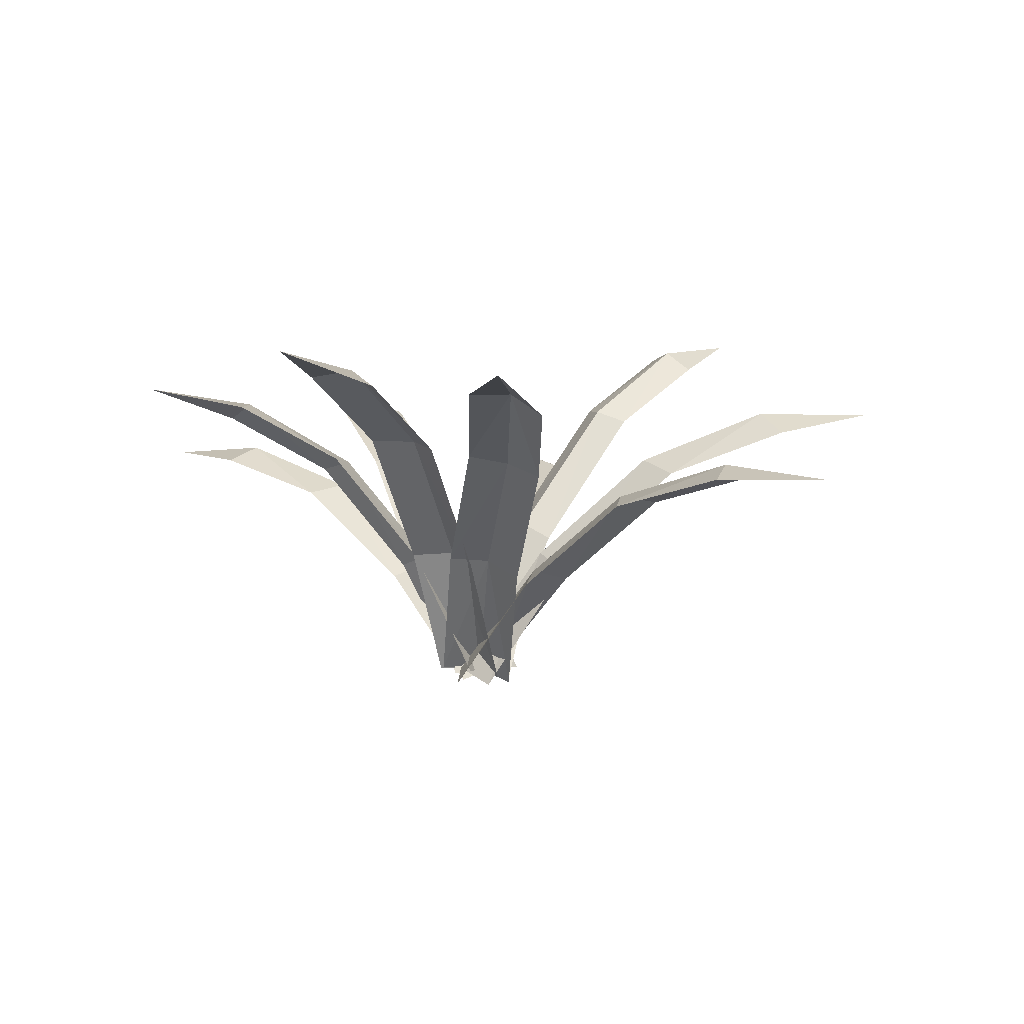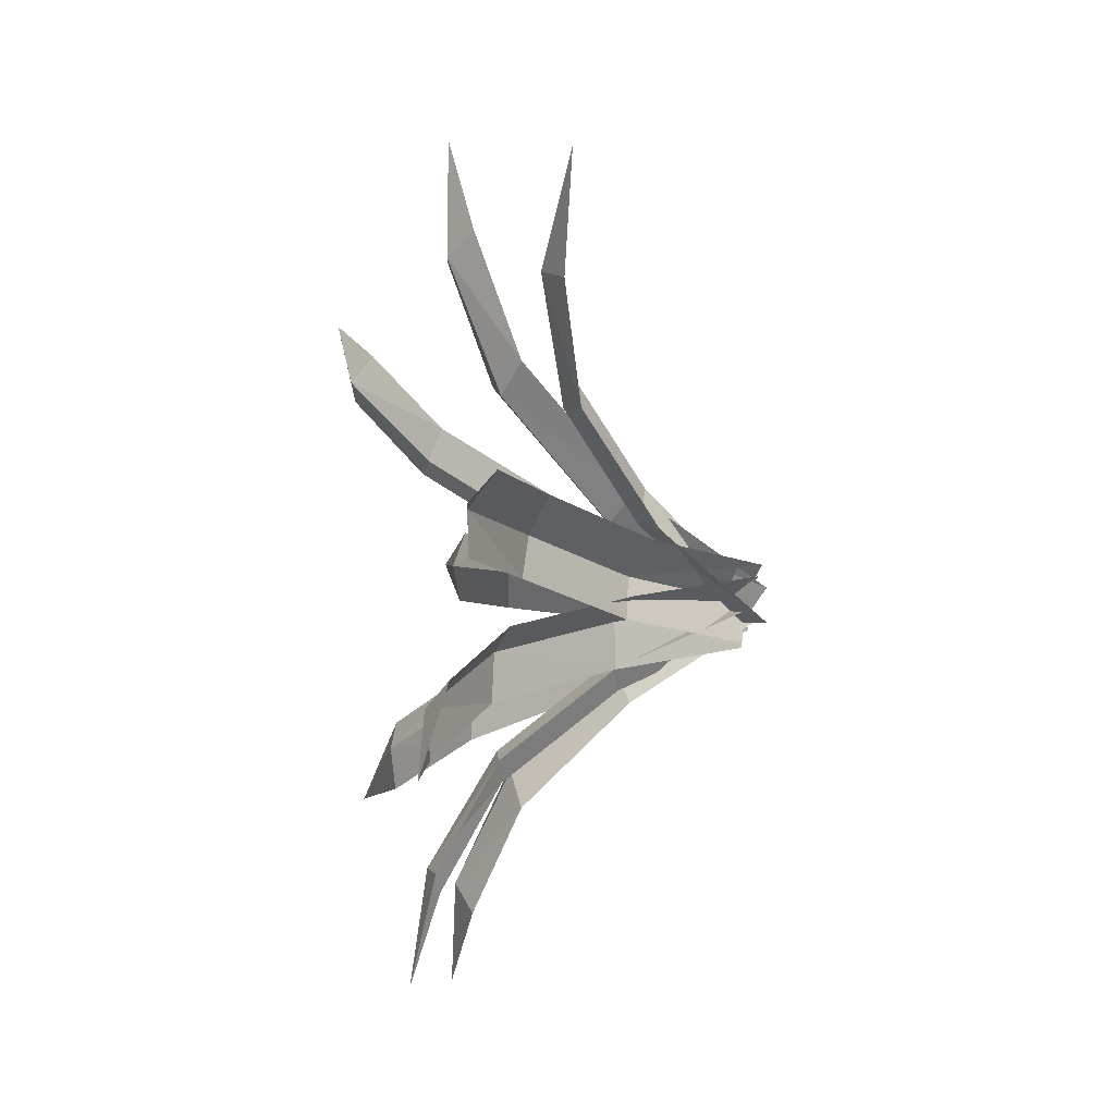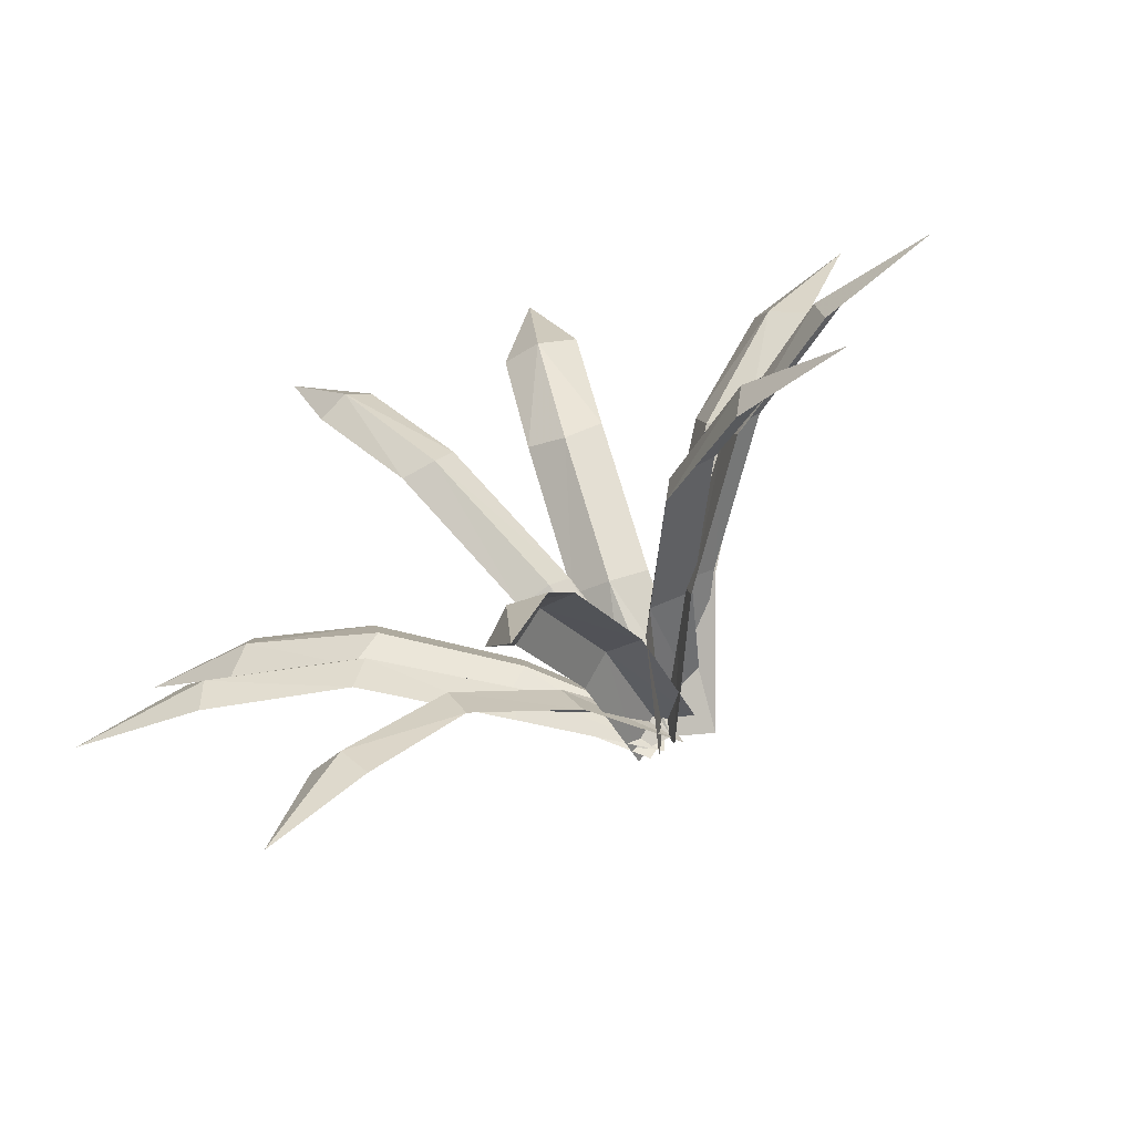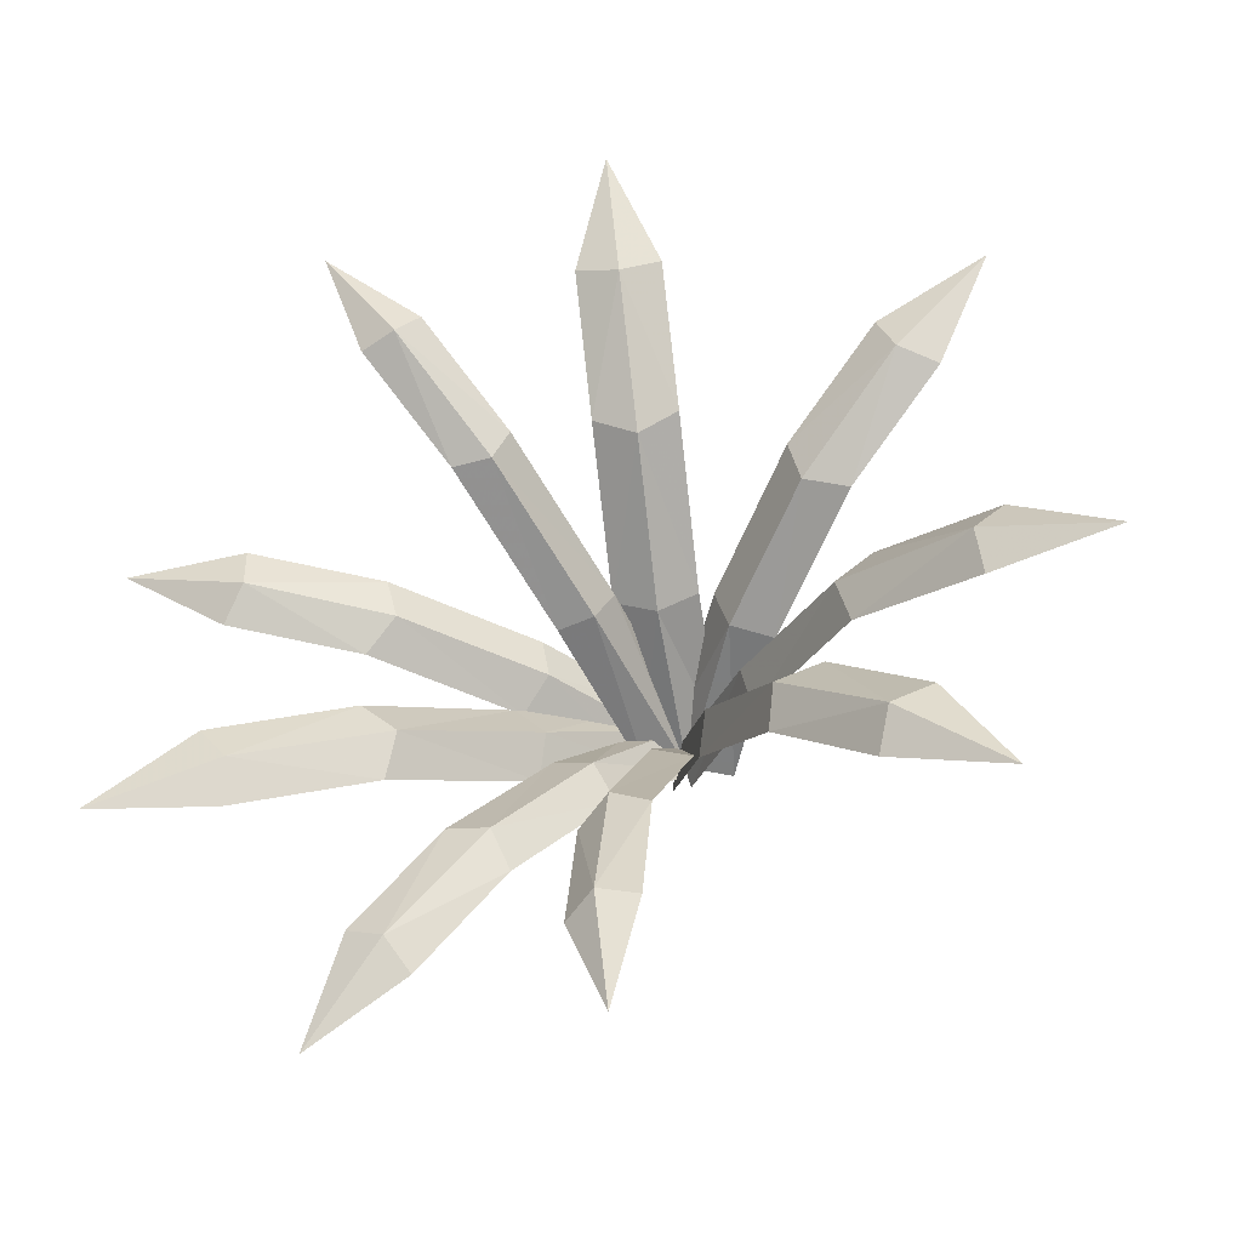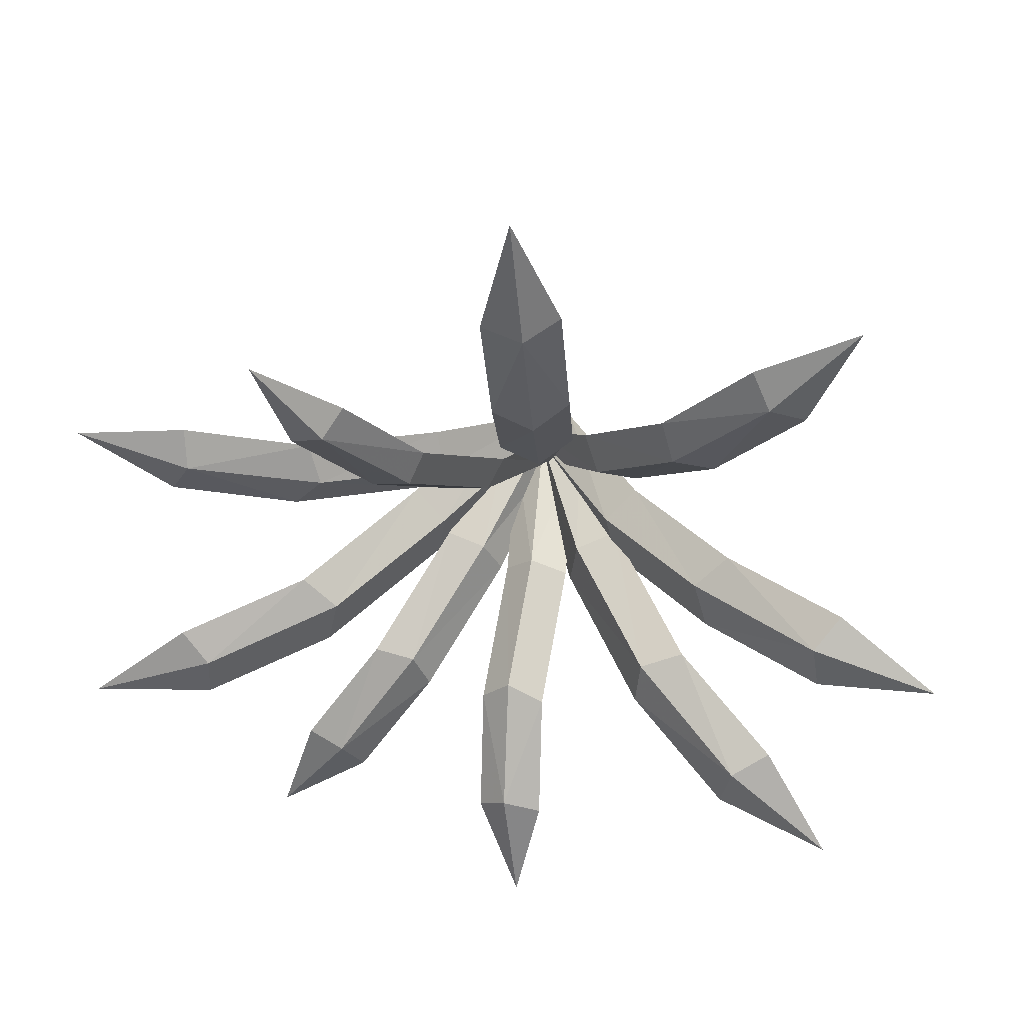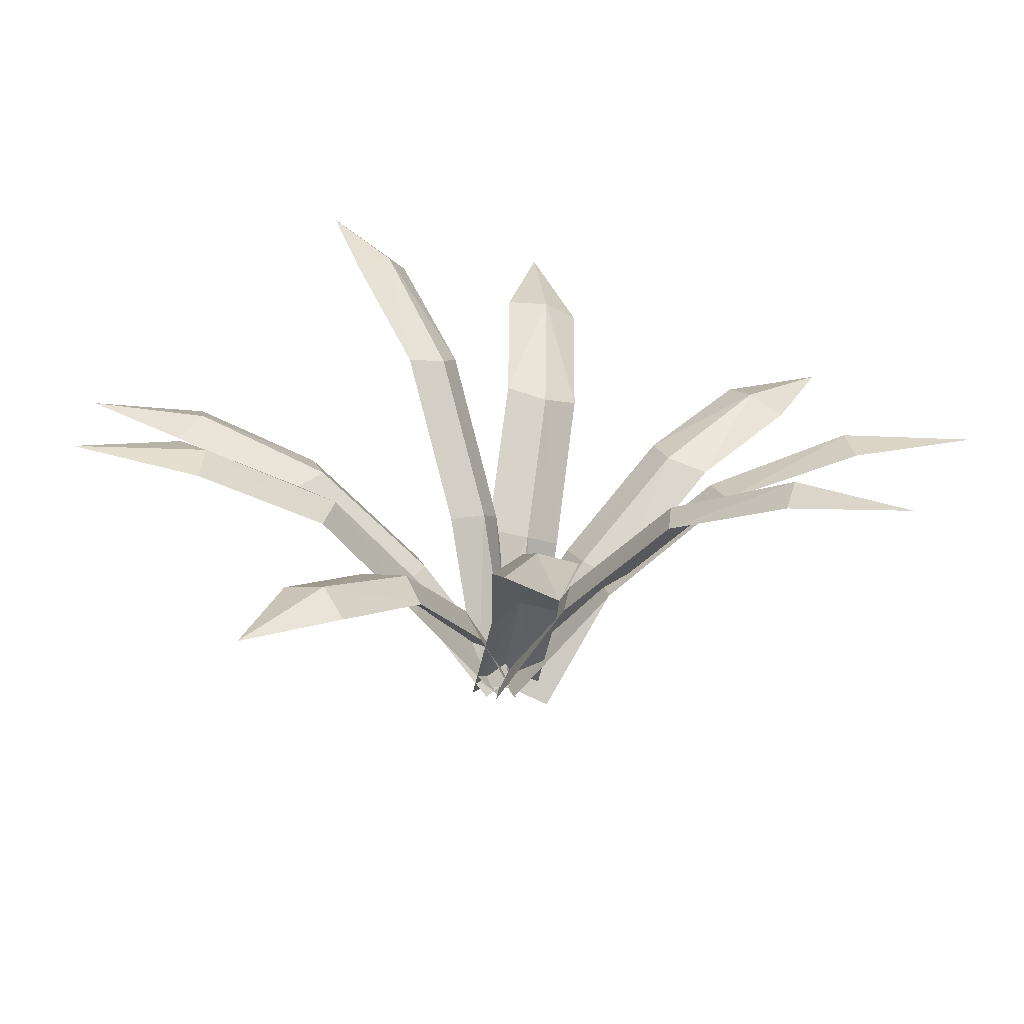
<metadata>
{"format":"obj","ext":"obj","renderer":"f3d","projection":"perspective","resolution":1024,"background":"white","views":[{"elev":3.0,"azim":-95.3,"up":"+Y"},{"elev":-11.8,"azim":-100.3,"up":"+Z"},{"elev":-63.5,"azim":-150.9,"up":"+Z"},{"elev":-28.2,"azim":-164.8,"up":"+Z"},{"elev":37.1,"azim":-170.5,"up":"+Z"},{"elev":-61.1,"azim":175.0,"up":"+Z"}]}
</metadata>
<code>
v 0.3031 -1.085 -0.4683
v 0.1728 -0.9089 0.4938
v 2.327 1.548 -1.468
v 2.174 1.67 -0.5083
v 0.9226 -1.004 1.128
v 2.875 1.456 0.1496
v 5.02 4.119 -0.7435
v 4.26 4.186 -1.383
v 4.471 4.177 -2.36
v 7.042 5.544 -3.181
v 6.988 5.672 -2.25
v 7.591 5.476 -1.57
v 9.611 5.991 -3.131
v -0.5861 -0.9281 -0.1603
v 0.2316 -0.9453 0.124
v -0.7776 1.935 -1.503
v 0.04694 1.913 -1.24
v 0.8873 -1.075 -0.4266
v 0.6692 1.645 -1.771
v 0.8382 4.065 -3.732
v 0.2095 4.264 -3.151
v -0.607 4.364 -3.464
v -0.7542 5.633 -5.754
v 0.07261 5.696 -5.578
v 0.6929 5.345 -6.022
v -0.2899 6.066 -7.96
v 0.578 -0.985 -0.6904
v -0.02003 -0.8705 0.01361
v 2.758 1.271 0.1212
v 2.197 1.446 0.8359
v 0.2066 -1.137 0.8761
v 2.407 1.202 1.697
v 4.966 3.156 2.382
v 4.687 3.333 1.502
v 5.318 3.225 0.8063
v 7.969 3.958 1.439
v 7.515 4.191 2.181
v 7.618 3.889 3.015
v 10.07 4.024 2.738
v 0.7789 -0.8068 -0.5647
v 0.03877 -0.9068 -0.3562
v 1.695 2.571 1.153
v 0.9458 2.649 1.317
v -0.1501 -1.198 0.3079
v 0.6419 2.306 1.922
v 1.866 5.248 4.027
v 2.138 5.493 3.362
v 2.919 5.509 3.258
v 4.286 6.883 5.191
v 3.589 7.054 5.438
v 3.232 6.613 5.96
v 4.971 7.236 7.133
v 0.4233 -0.9772 0.4891
v 0.03877 -0.9068 -0.3562
v -1.102 1.412 2.157
v -1.436 1.633 1.318
v -0.8343 -1.195 -0.5056
v -2.281 1.374 1.053
v -4.205 3.343 2.97
v -3.308 3.529 3.183
v -3.026 3.381 4.074
v -4.928 4.063 6.058
v -5.342 4.338 5.298
v -6.107 4.026 4.954
v -7.114 4.053 7.205
v -0.1189 -1.187 -0.3078
v 0.1728 -0.9089 0.4938
v 0.8702 1.352 -1.988
v 1.254 1.6 -1.226
v 1.047 -0.9301 0.6945
v 2.116 1.422 -1.058
v 3.518 3.499 -3.157
v 2.617 3.593 -3.269
v 2.27 3.416 -4.087
v 3.795 4.219 -6.212
v 4.239 4.537 -5.537
v 5.041 4.296 -5.283
v 5.755 4.382 -7.551
v 0.9673 -0.7907 -0.1088
v 0.03877 -0.9068 -0.3562
v 0.7856 1.927 1.964
v -0.1147 1.978 1.629
v -0.6001 -1.26 0.2792
v -0.8434 1.59 2.123
v -1.085 3.997 4.767
v -0.3462 4.302 4.203
v 0.544 4.333 4.608
v 0.6067 5.335 7.389
v -0.298 5.46 7.166
v -1.022 4.998 7.548
v -0.02582 5.415 9.871
v -0.6486 -1.071 0.5064
v 0.2316 -0.9453 0.124
v -1.901 1.809 -0.2462
v -1.047 2.065 -0.6287
v 0.3562 -0.9425 -0.8358
v -0.8992 2.007 -1.582
v -2.829 4.85 -2.636
v -2.927 4.824 -1.658
v -3.831 4.658 -1.3
v -5.989 6.111 -2.716
v -5.219 6.461 -3.148
v -4.987 6.311 -4.052
v -7.404 6.843 -4.732
v -0.3948 -1.227 0.8059
v 0.2316 -0.9453 0.124
v -2.31 1.535 0.8323
v -1.695 1.911 0.1877
v -0.04704 -0.8682 -0.7997
v -1.945 1.992 -0.7431
v -4.309 4.509 -0.4685
v -3.999 4.336 0.4494
v -4.673 4.051 1.105
v -7.265 5.46 0.9113
v -6.749 5.925 0.2743
v -6.9 5.917 -0.6609
v -9.399 6.31 -0.2366
v 0.3031 -1.085 -0.4683
v 0.1728 -0.9089 0.4938
v 2.327 1.548 -1.468
v 2.174 1.67 -0.5083
v 0.9226 -1.004 1.128
v 2.875 1.456 0.1496
v 5.02 4.119 -0.7435
v 4.26 4.186 -1.383
v 4.471 4.177 -2.36
v 7.042 5.544 -3.181
v 6.988 5.672 -2.25
v 7.591 5.476 -1.57
v 9.611 5.991 -3.131
v -0.5861 -0.9281 -0.1603
v 0.2316 -0.9453 0.124
v -0.7776 1.935 -1.503
v 0.04694 1.913 -1.24
v 0.8873 -1.075 -0.4266
v 0.6692 1.645 -1.771
v 0.8382 4.065 -3.732
v 0.2095 4.264 -3.151
v -0.607 4.364 -3.464
v -0.7542 5.633 -5.754
v 0.07261 5.696 -5.578
v 0.6929 5.345 -6.022
v -0.2899 6.066 -7.96
v 0.578 -0.985 -0.6904
v -0.02003 -0.8705 0.01361
v 2.758 1.271 0.1212
v 2.197 1.446 0.8359
v 0.2066 -1.137 0.8761
v 2.407 1.202 1.697
v 4.966 3.156 2.382
v 4.687 3.333 1.502
v 5.318 3.225 0.8063
v 7.969 3.958 1.439
v 7.515 4.191 2.181
v 7.618 3.889 3.015
v 10.07 4.024 2.738
v 0.7789 -0.8068 -0.5647
v 0.03877 -0.9068 -0.3562
v 1.695 2.571 1.153
v 0.9458 2.649 1.317
v -0.1501 -1.198 0.3079
v 0.6419 2.306 1.922
v 1.866 5.248 4.027
v 2.138 5.493 3.362
v 2.919 5.509 3.258
v 4.286 6.883 5.191
v 3.589 7.054 5.438
v 3.232 6.613 5.96
v 4.971 7.236 7.133
v 0.4233 -0.9772 0.4891
v 0.03877 -0.9068 -0.3562
v -1.102 1.412 2.157
v -1.436 1.633 1.318
v -0.8343 -1.195 -0.5056
v -2.281 1.374 1.053
v -4.205 3.343 2.97
v -3.308 3.529 3.183
v -3.026 3.381 4.074
v -4.928 4.063 6.058
v -5.342 4.338 5.298
v -6.107 4.026 4.954
v -7.114 4.053 7.205
v -0.1189 -1.187 -0.3078
v 0.1728 -0.9089 0.4938
v 0.8702 1.352 -1.988
v 1.254 1.6 -1.226
v 1.047 -0.9301 0.6945
v 2.116 1.422 -1.058
v 3.518 3.499 -3.157
v 2.617 3.593 -3.269
v 2.27 3.416 -4.087
v 3.795 4.219 -6.212
v 4.239 4.537 -5.537
v 5.041 4.296 -5.283
v 5.755 4.382 -7.551
v 0.9673 -0.7907 -0.1088
v 0.03877 -0.9068 -0.3562
v 0.7856 1.927 1.964
v -0.1147 1.978 1.629
v -0.6001 -1.26 0.2792
v -0.8434 1.59 2.123
v -1.085 3.997 4.767
v -0.3462 4.302 4.203
v 0.544 4.333 4.608
v 0.6067 5.335 7.389
v -0.298 5.46 7.166
v -1.022 4.998 7.548
v -0.02582 5.415 9.871
v -0.6486 -1.071 0.5064
v 0.2316 -0.9453 0.124
v -1.901 1.809 -0.2462
v -1.047 2.065 -0.6287
v 0.3562 -0.9425 -0.8358
v -0.8992 2.007 -1.582
v -2.829 4.85 -2.636
v -2.927 4.824 -1.658
v -3.831 4.658 -1.3
v -5.989 6.111 -2.716
v -5.219 6.461 -3.148
v -4.987 6.311 -4.052
v -7.404 6.843 -4.732
v -0.3948 -1.227 0.8059
v 0.2316 -0.9453 0.124
v -2.31 1.535 0.8323
v -1.695 1.911 0.1877
v -0.04704 -0.8682 -0.7997
v -1.945 1.992 -0.7431
v -4.309 4.509 -0.4685
v -3.999 4.336 0.4494
v -4.673 4.051 1.105
v -7.265 5.46 0.9113
v -6.749 5.925 0.2743
v -6.9 5.917 -0.6609
v -9.399 6.31 -0.2366
f 2 1 4
f 1 3 4
f 6 5 4
f 5 2 4
f 4 8 6
f 8 7 6
f 4 3 8
f 3 9 8
f 8 9 11
f 9 10 11
f 12 7 11
f 7 8 11
f 11 13 12
f 10 13 11
f 15 14 17
f 14 16 17
f 19 18 17
f 18 15 17
f 17 21 19
f 21 20 19
f 17 16 21
f 16 22 21
f 21 22 24
f 22 23 24
f 25 20 24
f 20 21 24
f 24 26 25
f 23 26 24
f 28 27 30
f 27 29 30
f 32 31 30
f 31 28 30
f 30 34 32
f 34 33 32
f 30 29 34
f 29 35 34
f 34 35 37
f 35 36 37
f 38 33 37
f 33 34 37
f 37 39 38
f 36 39 37
f 41 40 43
f 40 42 43
f 44 41 45
f 41 43 45
f 43 47 45
f 47 46 45
f 43 42 47
f 42 48 47
f 47 48 50
f 48 49 50
f 51 46 50
f 46 47 50
f 50 52 51
f 49 52 50
f 54 53 56
f 53 55 56
f 58 57 56
f 57 54 56
f 56 60 58
f 60 59 58
f 56 55 60
f 55 61 60
f 60 61 63
f 61 62 63
f 64 59 63
f 59 60 63
f 63 65 64
f 62 65 63
f 67 66 69
f 66 68 69
f 71 70 69
f 70 67 69
f 69 73 71
f 73 72 71
f 69 68 73
f 68 74 73
f 73 74 76
f 74 75 76
f 77 72 76
f 72 73 76
f 76 78 77
f 75 78 76
f 80 79 82
f 79 81 82
f 84 83 82
f 83 80 82
f 82 86 84
f 86 85 84
f 82 81 86
f 81 87 86
f 86 87 89
f 87 88 89
f 90 85 89
f 85 86 89
f 89 91 90
f 88 91 89
f 93 92 95
f 92 94 95
f 97 96 95
f 96 93 95
f 95 99 97
f 99 98 97
f 95 94 99
f 94 100 99
f 99 100 102
f 100 101 102
f 103 98 102
f 98 99 102
f 102 104 103
f 101 104 102
f 106 105 108
f 105 107 108
f 110 109 108
f 109 106 108
f 108 112 110
f 112 111 110
f 108 107 112
f 107 113 112
f 112 113 115
f 113 114 115
f 116 111 115
f 111 112 115
f 115 117 116
f 114 117 115
f 119 121 118
f 118 121 120
f 123 121 122
f 122 121 119
f 121 123 125
f 125 123 124
f 121 125 120
f 120 125 126
f 125 128 126
f 126 128 127
f 129 128 124
f 124 128 125
f 128 129 130
f 127 128 130
f 132 134 131
f 131 134 133
f 136 134 135
f 135 134 132
f 134 136 138
f 138 136 137
f 134 138 133
f 133 138 139
f 138 141 139
f 139 141 140
f 142 141 137
f 137 141 138
f 141 142 143
f 140 141 143
f 145 147 144
f 144 147 146
f 149 147 148
f 148 147 145
f 147 149 151
f 151 149 150
f 147 151 146
f 146 151 152
f 151 154 152
f 152 154 153
f 155 154 150
f 150 154 151
f 154 155 156
f 153 154 156
f 158 160 157
f 157 160 159
f 161 162 158
f 158 162 160
f 160 162 164
f 164 162 163
f 160 164 159
f 159 164 165
f 164 167 165
f 165 167 166
f 168 167 163
f 163 167 164
f 167 168 169
f 166 167 169
f 171 173 170
f 170 173 172
f 175 173 174
f 174 173 171
f 173 175 177
f 177 175 176
f 173 177 172
f 172 177 178
f 177 180 178
f 178 180 179
f 181 180 176
f 176 180 177
f 180 181 182
f 179 180 182
f 184 186 183
f 183 186 185
f 188 186 187
f 187 186 184
f 186 188 190
f 190 188 189
f 186 190 185
f 185 190 191
f 190 193 191
f 191 193 192
f 194 193 189
f 189 193 190
f 193 194 195
f 192 193 195
f 197 199 196
f 196 199 198
f 201 199 200
f 200 199 197
f 199 201 203
f 203 201 202
f 199 203 198
f 198 203 204
f 203 206 204
f 204 206 205
f 207 206 202
f 202 206 203
f 206 207 208
f 205 206 208
f 210 212 209
f 209 212 211
f 214 212 213
f 213 212 210
f 212 214 216
f 216 214 215
f 212 216 211
f 211 216 217
f 216 219 217
f 217 219 218
f 220 219 215
f 215 219 216
f 219 220 221
f 218 219 221
f 223 225 222
f 222 225 224
f 227 225 226
f 226 225 223
f 225 227 229
f 229 227 228
f 225 229 224
f 224 229 230
f 229 232 230
f 230 232 231
f 233 232 228
f 228 232 229
f 232 233 234
f 231 232 234

</code>
